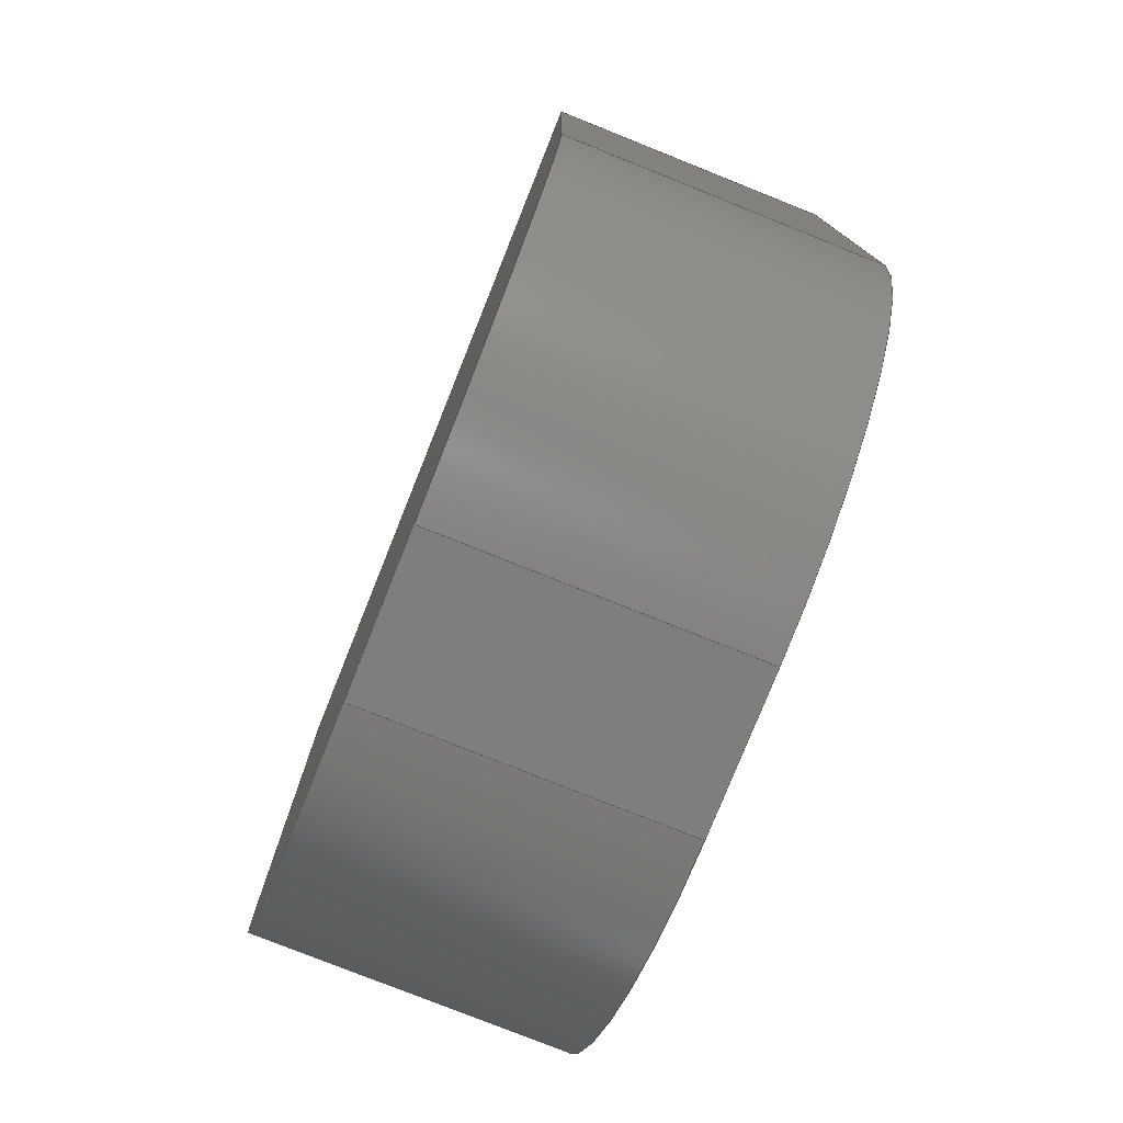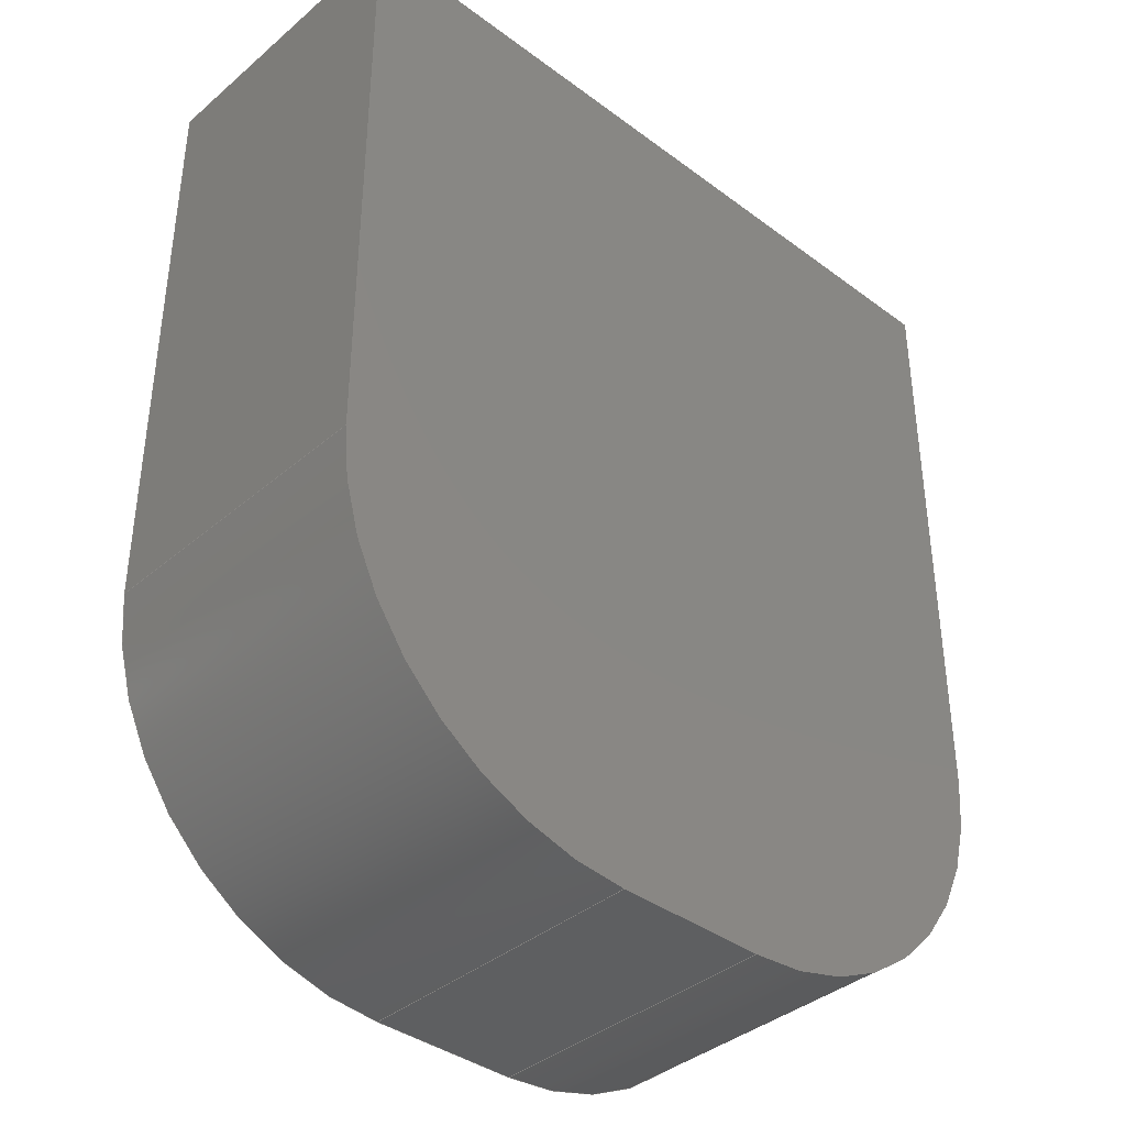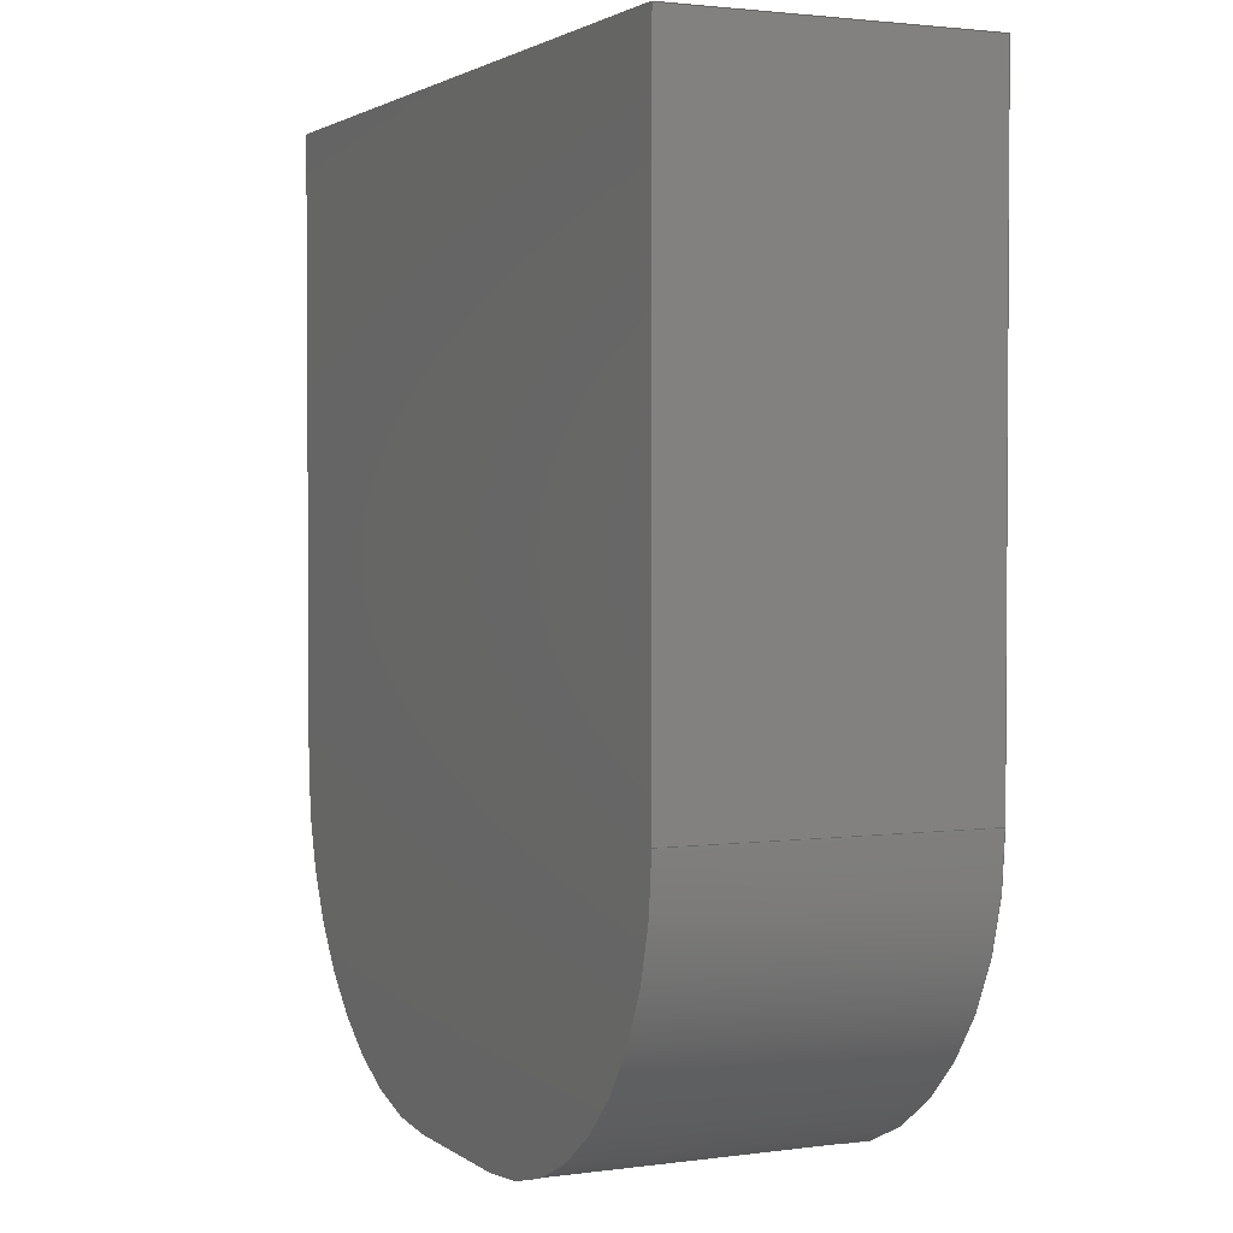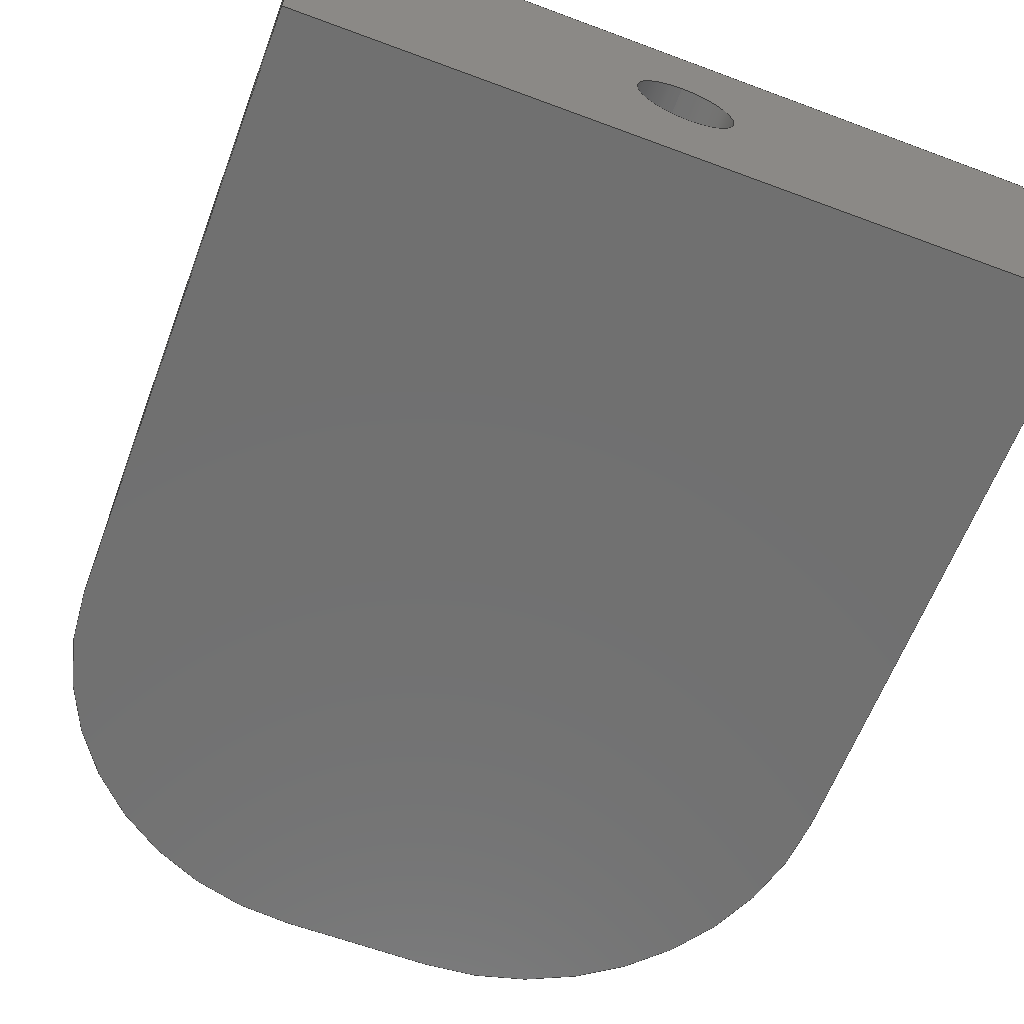
<metadata>
{"format":"step","ext":"step","renderer":"f3d","projection":"perspective","resolution":1024,"background":"white","views":[{"elev":-77.9,"azim":-111.8,"up":"+Y"},{"elev":-38.3,"azim":-43.2,"up":"+Y"},{"elev":2.2,"azim":64.7,"up":"+Y"},{"elev":-62.5,"azim":159.3,"up":"+Z"}]}
</metadata>
<code>
ISO-10303-21;
DATA;
#1=(NAMED_UNIT(*)PLANE_ANGLE_UNIT()SI_UNIT($,.RADIAN.));
#2=PLANE_ANGLE_MEASURE_WITH_UNIT(PLANE_ANGLE_MEASURE(0.01745),#1);
#3=(CONVERSION_BASED_UNIT('DEGREE',#2)NAMED_UNIT(#4)PLANE_ANGLE_UNIT());
#4=DIMENSIONAL_EXPONENTS(0,0,0,0,0,0,0);
#5=(NAMED_UNIT(*)SI_UNIT($,.STERADIAN.)SOLID_ANGLE_UNIT());
#6=(LENGTH_UNIT()NAMED_UNIT(*)SI_UNIT(.MILLI.,.METRE.));
#7=LENGTH_MEASURE_WITH_UNIT(LENGTH_MEASURE(25.4),#6);
#8=(CONVERSION_BASED_UNIT('INCH',#7)LENGTH_UNIT()NAMED_UNIT(#9));
#9=DIMENSIONAL_EXPONENTS(1,0,0,0,0,0,0);
#10=UNCERTAINTY_MEASURE_WITH_UNIT(LENGTH_MEASURE(1e-05),#8,'DISTANCE_ACCURACY_VALUE','Maximum Tolerance applied to model');
#11=(GEOMETRIC_REPRESENTATION_CONTEXT(3)GLOBAL_UNCERTAINTY_ASSIGNED_CONTEXT((#10))GLOBAL_UNIT_ASSIGNED_CONTEXT((#8,#3,#5))REPRESENTATION_CONTEXT('','fe7dd308137a192ef6c7fd76ee3ainf-1206-1ubwjbf'));
#12=CARTESIAN_POINT('',(0,0,0));
#13=DIRECTION('',(0,0,1));
#14=DIRECTION('',(1,0,0));
#15=AXIS2_PLACEMENT_3D('',#12,#13,#14);
#16=(NAMED_UNIT(*)PLANE_ANGLE_UNIT()SI_UNIT($,.RADIAN.));
#17=PLANE_ANGLE_MEASURE_WITH_UNIT(PLANE_ANGLE_MEASURE(0.01745),#16);
#18=(CONVERSION_BASED_UNIT('DEGREE',#17)NAMED_UNIT(#19)PLANE_ANGLE_UNIT());
#19=DIMENSIONAL_EXPONENTS(0,0,0,0,0,0,0);
#20=(NAMED_UNIT(*)SI_UNIT($,.STERADIAN.)SOLID_ANGLE_UNIT());
#21=(LENGTH_UNIT()NAMED_UNIT(*)SI_UNIT(.MILLI.,.METRE.));
#22=LENGTH_MEASURE_WITH_UNIT(LENGTH_MEASURE(25.4),#21);
#23=(CONVERSION_BASED_UNIT('INCH',#22)LENGTH_UNIT()NAMED_UNIT(#24));
#24=DIMENSIONAL_EXPONENTS(1,0,0,0,0,0,0);
#25=UNCERTAINTY_MEASURE_WITH_UNIT(LENGTH_MEASURE(1e-05),#23,'DISTANCE_ACCURACY_VALUE','Maximum Tolerance applied to model');
#26=(GEOMETRIC_REPRESENTATION_CONTEXT(3)GLOBAL_UNCERTAINTY_ASSIGNED_CONTEXT((#25))GLOBAL_UNIT_ASSIGNED_CONTEXT((#23,#18,#20))REPRESENTATION_CONTEXT('','Default'));
#27=CARTESIAN_POINT('',(0,0,0));
#28=DIRECTION('',(0,0,1));
#29=DIRECTION('',(1,0,0));
#30=AXIS2_PLACEMENT_3D('',#27,#28,#29);
#31=CARTESIAN_POINT('',(0,0,0));
#32=DIRECTION('',(0,0,1));
#33=DIRECTION('',(1,0,-0));
#34=AXIS2_PLACEMENT_3D('',#31,#32,#33);
#35=ITEM_DEFINED_TRANSFORMATION('','',#34,#30);
#36=(REPRESENTATION_RELATIONSHIP('','',#315,#329)REPRESENTATION_RELATIONSHIP_WITH_TRANSFORMATION(#35)SHAPE_REPRESENTATION_RELATIONSHIP());
#37=NEXT_ASSEMBLY_USAGE_OCCURRENCE('Default_1','Default','Default',#333,#325,$);
#38=PRODUCT_DEFINITION_SHAPE('','',#37);
#39=CONTEXT_DEPENDENT_SHAPE_REPRESENTATION(#36,#38);
#40=CARTESIAN_POINT('',(0.25,2.9,0.25));
#41=DIRECTION('',(1,0,0));
#42=DIRECTION('',(-0,1,0));
#43=AXIS2_PLACEMENT_3D('',#40,#41,#42);
#44=PLANE('',#43);
#45=CARTESIAN_POINT('',(0.25,2.9,-0.25));
#46=VERTEX_POINT('',#45);
#47=CARTESIAN_POINT('',(0.25,1.9,-0.25));
#48=VERTEX_POINT('',#47);
#49=CARTESIAN_POINT('',(0.25,2.9,-0.25));
#50=DIRECTION('',(0,-1,0));
#51=VECTOR('',#50,1);
#52=LINE('',#49,#51);
#53=EDGE_CURVE('',#46,#48,#52,.T.);
#54=ORIENTED_EDGE('',*,*,#53,.T.);
#55=CARTESIAN_POINT('',(0.25,1.9,0.25));
#56=VERTEX_POINT('',#55);
#57=CARTESIAN_POINT('',(0.25,1.9,-0.25));
#58=DIRECTION('',(-0,-0,1));
#59=VECTOR('',#58,0.5);
#60=LINE('',#57,#59);
#61=EDGE_CURVE('',#48,#56,#60,.T.);
#62=ORIENTED_EDGE('',*,*,#61,.T.);
#63=CARTESIAN_POINT('',(0.25,2.9,0.25));
#64=VERTEX_POINT('',#63);
#65=CARTESIAN_POINT('',(0.25,2.9,0.25));
#66=DIRECTION('',(0,-1,0));
#67=VECTOR('',#66,1);
#68=LINE('',#65,#67);
#69=EDGE_CURVE('',#64,#56,#68,.T.);
#70=ORIENTED_EDGE('',*,*,#69,.F.);
#71=CARTESIAN_POINT('',(0.25,2.9,0.25));
#72=DIRECTION('',(0,0,-1));
#73=VECTOR('',#72,0.5);
#74=LINE('',#71,#73);
#75=EDGE_CURVE('',#64,#46,#74,.T.);
#76=ORIENTED_EDGE('',*,*,#75,.T.);
#77=EDGE_LOOP('',(#54,#62,#70,#76));
#78=FACE_BOUND('',#77,.T.);
#79=ADVANCED_FACE('',(#78),#44,.F.);
#80=CARTESIAN_POINT('',(0.25,1.4,0.25));
#81=DIRECTION('',(0,1,0));
#82=DIRECTION('',(0,0,1));
#83=AXIS2_PLACEMENT_3D('',#80,#81,#82);
#84=PLANE('',#83);
#85=CARTESIAN_POINT('',(0.75,1.4,-0.25));
#86=VERTEX_POINT('',#85);
#87=CARTESIAN_POINT('',(1,1.4,-0.25));
#88=VERTEX_POINT('',#87);
#89=CARTESIAN_POINT('',(0.75,1.4,-0.25));
#90=DIRECTION('',(1,0,-0));
#91=VECTOR('',#90,0.25);
#92=LINE('',#89,#91);
#93=EDGE_CURVE('',#86,#88,#92,.T.);
#94=ORIENTED_EDGE('',*,*,#93,.T.);
#95=CARTESIAN_POINT('',(1,1.4,0.25));
#96=VERTEX_POINT('',#95);
#97=CARTESIAN_POINT('',(1,1.4,-0.25));
#98=DIRECTION('',(-0,-0,1));
#99=VECTOR('',#98,0.5);
#100=LINE('',#97,#99);
#101=EDGE_CURVE('',#88,#96,#100,.T.);
#102=ORIENTED_EDGE('',*,*,#101,.T.);
#103=CARTESIAN_POINT('',(0.75,1.4,0.25));
#104=VERTEX_POINT('',#103);
#105=CARTESIAN_POINT('',(0.75,1.4,0.25));
#106=DIRECTION('',(1,0,-0));
#107=VECTOR('',#106,0.25);
#108=LINE('',#105,#107);
#109=EDGE_CURVE('',#104,#96,#108,.T.);
#110=ORIENTED_EDGE('',*,*,#109,.F.);
#111=CARTESIAN_POINT('',(0.75,1.4,0.25));
#112=DIRECTION('',(0,0,-1));
#113=VECTOR('',#112,0.5);
#114=LINE('',#111,#113);
#115=EDGE_CURVE('',#104,#86,#114,.T.);
#116=ORIENTED_EDGE('',*,*,#115,.T.);
#117=EDGE_LOOP('',(#94,#102,#110,#116));
#118=FACE_BOUND('',#117,.T.);
#119=ADVANCED_FACE('',(#118),#84,.F.);
#120=CARTESIAN_POINT('',(1.5,2.9,0.25));
#121=DIRECTION('',(-1,0,0));
#122=DIRECTION('',(0,0,1));
#123=AXIS2_PLACEMENT_3D('',#120,#121,#122);
#124=PLANE('',#123);
#125=CARTESIAN_POINT('',(1.5,1.9,0.25));
#126=VERTEX_POINT('',#125);
#127=CARTESIAN_POINT('',(1.5,2.9,0.25));
#128=VERTEX_POINT('',#127);
#129=CARTESIAN_POINT('',(1.5,1.9,0.25));
#130=DIRECTION('',(0,1,0));
#131=VECTOR('',#130,1);
#132=LINE('',#129,#131);
#133=EDGE_CURVE('',#126,#128,#132,.T.);
#134=ORIENTED_EDGE('',*,*,#133,.F.);
#135=CARTESIAN_POINT('',(1.5,1.9,-0.25));
#136=VERTEX_POINT('',#135);
#137=CARTESIAN_POINT('',(1.5,1.9,0.25));
#138=DIRECTION('',(0,0,-1));
#139=VECTOR('',#138,0.5);
#140=LINE('',#137,#139);
#141=EDGE_CURVE('',#126,#136,#140,.T.);
#142=ORIENTED_EDGE('',*,*,#141,.T.);
#143=CARTESIAN_POINT('',(1.5,2.9,-0.25));
#144=VERTEX_POINT('',#143);
#145=CARTESIAN_POINT('',(1.5,1.9,-0.25));
#146=DIRECTION('',(0,1,0));
#147=VECTOR('',#146,1);
#148=LINE('',#145,#147);
#149=EDGE_CURVE('',#136,#144,#148,.T.);
#150=ORIENTED_EDGE('',*,*,#149,.T.);
#151=CARTESIAN_POINT('',(1.5,2.9,0.25));
#152=DIRECTION('',(0,0,-1));
#153=VECTOR('',#152,0.5);
#154=LINE('',#151,#153);
#155=EDGE_CURVE('',#128,#144,#154,.T.);
#156=ORIENTED_EDGE('',*,*,#155,.F.);
#157=EDGE_LOOP('',(#134,#142,#150,#156));
#158=FACE_BOUND('',#157,.T.);
#159=ADVANCED_FACE('',(#158),#124,.F.);
#160=CARTESIAN_POINT('',(0.25,2.9,0.25));
#161=DIRECTION('',(0,-1,0));
#162=DIRECTION('',(0,0,-1));
#163=AXIS2_PLACEMENT_3D('',#160,#161,#162);
#164=PLANE('',#163);
#165=CARTESIAN_POINT('',(0.875,2.9,0.08));
#166=VERTEX_POINT('',#165);
#167=CARTESIAN_POINT('',(0.875,2.9,0));
#168=DIRECTION('',(0,1,0));
#169=DIRECTION('',(0,-0,1));
#170=AXIS2_PLACEMENT_3D('',#167,#168,#169);
#171=CIRCLE('',#170,0.08);
#172=EDGE_CURVE('',#166,#166,#171,.T.);
#173=ORIENTED_EDGE('',*,*,#172,.F.);
#174=EDGE_LOOP('',(#173));
#175=FACE_BOUND('',#174,.T.);
#176=CARTESIAN_POINT('',(1.5,2.9,-0.25));
#177=DIRECTION('',(-1,0,0));
#178=VECTOR('',#177,1.25);
#179=LINE('',#176,#178);
#180=EDGE_CURVE('',#144,#46,#179,.T.);
#181=ORIENTED_EDGE('',*,*,#180,.T.);
#182=ORIENTED_EDGE('',*,*,#75,.F.);
#183=CARTESIAN_POINT('',(1.5,2.9,0.25));
#184=DIRECTION('',(-1,0,0));
#185=VECTOR('',#184,1.25);
#186=LINE('',#183,#185);
#187=EDGE_CURVE('',#128,#64,#186,.T.);
#188=ORIENTED_EDGE('',*,*,#187,.F.);
#189=ORIENTED_EDGE('',*,*,#155,.T.);
#190=EDGE_LOOP('',(#181,#182,#188,#189));
#191=FACE_BOUND('',#190,.T.);
#192=ADVANCED_FACE('',(#175,#191),#164,.F.);
#193=CARTESIAN_POINT('',(0.25,1.4,0.25));
#194=DIRECTION('',(0,0,1));
#195=DIRECTION('',(1,0,0));
#196=AXIS2_PLACEMENT_3D('',#193,#194,#195);
#197=PLANE('',#196);
#198=ORIENTED_EDGE('',*,*,#109,.T.);
#199=CARTESIAN_POINT('',(1,1.9,0.25));
#200=DIRECTION('',(0,0,1));
#201=DIRECTION('',(1,0,-0));
#202=AXIS2_PLACEMENT_3D('',#199,#200,#201);
#203=CIRCLE('',#202,0.5);
#204=EDGE_CURVE('',#96,#126,#203,.T.);
#205=ORIENTED_EDGE('',*,*,#204,.T.);
#206=ORIENTED_EDGE('',*,*,#133,.T.);
#207=ORIENTED_EDGE('',*,*,#187,.T.);
#208=ORIENTED_EDGE('',*,*,#69,.T.);
#209=CARTESIAN_POINT('',(0.75,1.9,0.25));
#210=DIRECTION('',(0,0,1));
#211=DIRECTION('',(1,0,-0));
#212=AXIS2_PLACEMENT_3D('',#209,#210,#211);
#213=CIRCLE('',#212,0.5);
#214=EDGE_CURVE('',#56,#104,#213,.T.);
#215=ORIENTED_EDGE('',*,*,#214,.T.);
#216=EDGE_LOOP('',(#198,#205,#206,#207,#208,#215));
#217=FACE_BOUND('',#216,.T.);
#218=ADVANCED_FACE('',(#217),#197,.T.);
#219=CARTESIAN_POINT('',(0.25,1.4,-0.25));
#220=DIRECTION('',(0,0,1));
#221=DIRECTION('',(1,0,0));
#222=AXIS2_PLACEMENT_3D('',#219,#220,#221);
#223=PLANE('',#222);
#224=ORIENTED_EDGE('',*,*,#149,.F.);
#225=CARTESIAN_POINT('',(1,1.9,-0.25));
#226=DIRECTION('',(-0,-0,-1));
#227=DIRECTION('',(1,0,-0));
#228=AXIS2_PLACEMENT_3D('',#225,#226,#227);
#229=CIRCLE('',#228,0.5);
#230=EDGE_CURVE('',#136,#88,#229,.T.);
#231=ORIENTED_EDGE('',*,*,#230,.T.);
#232=ORIENTED_EDGE('',*,*,#93,.F.);
#233=CARTESIAN_POINT('',(0.75,1.9,-0.25));
#234=DIRECTION('',(-0,-0,-1));
#235=DIRECTION('',(1,0,-0));
#236=AXIS2_PLACEMENT_3D('',#233,#234,#235);
#237=CIRCLE('',#236,0.5);
#238=EDGE_CURVE('',#86,#48,#237,.T.);
#239=ORIENTED_EDGE('',*,*,#238,.T.);
#240=ORIENTED_EDGE('',*,*,#53,.F.);
#241=ORIENTED_EDGE('',*,*,#180,.F.);
#242=EDGE_LOOP('',(#224,#231,#232,#239,#240,#241));
#243=FACE_BOUND('',#242,.T.);
#244=ADVANCED_FACE('',(#243),#223,.F.);
#245=CARTESIAN_POINT('',(1,1.9,0.25));
#246=DIRECTION('',(0,0,-1));
#247=DIRECTION('',(-1,0,0));
#248=AXIS2_PLACEMENT_3D('',#245,#246,#247);
#249=CYLINDRICAL_SURFACE('',#248,0.5);
#250=ORIENTED_EDGE('',*,*,#204,.F.);
#251=ORIENTED_EDGE('',*,*,#101,.F.);
#252=ORIENTED_EDGE('',*,*,#230,.F.);
#253=ORIENTED_EDGE('',*,*,#141,.F.);
#254=EDGE_LOOP('',(#250,#251,#252,#253));
#255=FACE_BOUND('',#254,.T.);
#256=ADVANCED_FACE('',(#255),#249,.T.);
#257=CARTESIAN_POINT('',(0.75,1.9,0.25));
#258=DIRECTION('',(0,0,-1));
#259=DIRECTION('',(-1,0,0));
#260=AXIS2_PLACEMENT_3D('',#257,#258,#259);
#261=CYLINDRICAL_SURFACE('',#260,0.5);
#262=ORIENTED_EDGE('',*,*,#214,.F.);
#263=ORIENTED_EDGE('',*,*,#61,.F.);
#264=ORIENTED_EDGE('',*,*,#238,.F.);
#265=ORIENTED_EDGE('',*,*,#115,.F.);
#266=EDGE_LOOP('',(#262,#263,#264,#265));
#267=FACE_BOUND('',#266,.T.);
#268=ADVANCED_FACE('',(#267),#261,.T.);
#269=CARTESIAN_POINT('',(0.875,2.4,0));
#270=DIRECTION('',(0,1,0));
#271=DIRECTION('',(0,-0,1));
#272=AXIS2_PLACEMENT_3D('',#269,#270,#271);
#273=CYLINDRICAL_SURFACE('',#272,0.08);
#274=CARTESIAN_POINT('',(0.875,2.4,0.08));
#275=VERTEX_POINT('',#274);
#276=CARTESIAN_POINT('',(0.875,2.9,0.08));
#277=DIRECTION('',(-0,-1,-0));
#278=VECTOR('',#277,0.5);
#279=LINE('',#276,#278);
#280=EDGE_CURVE('',#166,#275,#279,.T.);
#281=ORIENTED_EDGE('',*,*,#280,.F.);
#282=ORIENTED_EDGE('',*,*,#172,.T.);
#283=ORIENTED_EDGE('',*,*,#280,.T.);
#284=CARTESIAN_POINT('',(0.875,2.4,0));
#285=DIRECTION('',(0,1,0));
#286=DIRECTION('',(0,-0,1));
#287=AXIS2_PLACEMENT_3D('',#284,#285,#286);
#288=CIRCLE('',#287,0.08);
#289=EDGE_CURVE('',#275,#275,#288,.T.);
#290=ORIENTED_EDGE('',*,*,#289,.F.);
#291=EDGE_LOOP('',(#281,#282,#283,#290));
#292=FACE_BOUND('',#291,.T.);
#293=ADVANCED_FACE('',(#292),#273,.F.);
#294=CARTESIAN_POINT('',(0.875,2.4,0));
#295=DIRECTION('',(0,1,0));
#296=DIRECTION('',(0,0,1));
#297=AXIS2_PLACEMENT_3D('',#294,#295,#296);
#298=PLANE('',#297);
#299=ORIENTED_EDGE('',*,*,#289,.T.);
#300=EDGE_LOOP('',(#299));
#301=FACE_BOUND('',#300,.T.);
#302=ADVANCED_FACE('',(#301),#298,.T.);
#303=CLOSED_SHELL('',(#79,#119,#159,#192,#218,#244,#256,#268,#293,#302));
#304=MANIFOLD_SOLID_BREP('',#303);
#305=DRAUGHTING_PRE_DEFINED_COLOUR('white');
#306=FILL_AREA_STYLE_COLOUR('',#305);
#307=SURFACE_STYLE_TRANSPARENT(0.702);
#308=SURFACE_STYLE_RENDERING_WITH_PROPERTIES(.CONSTANT_SHADING.,#305,(#307));
#309=FILL_AREA_STYLE('',(#306));
#310=SURFACE_STYLE_FILL_AREA(#309);
#311=SURFACE_SIDE_STYLE('',(#310,#308));
#312=SURFACE_STYLE_USAGE(.BOTH.,#311);
#313=PRESENTATION_STYLE_ASSIGNMENT((#312));
#314=STYLED_ITEM('',(#313),#304);
#315=SHAPE_REPRESENTATION('Default',(#30),#26);
#316=ADVANCED_BREP_SHAPE_REPRESENTATION('Default',(#304),#26);
#317=SHAPE_REPRESENTATION_RELATIONSHIP('','',#315,#316);
#318=APPLICATION_CONTEXT('data for automotive mechanical design processes');
#319=APPLICATION_PROTOCOL_DEFINITION('international standard','automotive_design',1994,#318);
#320=PRODUCT_CONTEXT('',#318,'mechanical');
#321=PRODUCT_DEFINITION_CONTEXT('part definition',#318,'design');
#322=PRODUCT('Default','Default','',(#320));
#323=PRODUCT_RELATED_PRODUCT_CATEGORY('part','',(#322));
#324=PRODUCT_DEFINITION_FORMATION_WITH_SPECIFIED_SOURCE('','',#322,.NOT_KNOWN.);
#325=PRODUCT_DEFINITION('design','',#324,#321);
#326=PRODUCT_DEFINITION_SHAPE('','',#325);
#327=SHAPE_DEFINITION_REPRESENTATION(#326,#315);
#328=DRAUGHTING_MODEL('',(),#26);
#329=SHAPE_REPRESENTATION('fe7dd308137a192ef6c7fd76ee3ainf-1206-1ubwjbf',(#15,#34),#11);
#330=PRODUCT('fe7dd308137a192ef6c7fd76ee3ainf-1206-1ubwjbf','fe7dd308137a192ef6c7fd76ee3ainf-1206-1ubwjbf','',(#320));
#331=PRODUCT_RELATED_PRODUCT_CATEGORY('part','',(#330));
#332=PRODUCT_DEFINITION_FORMATION_WITH_SPECIFIED_SOURCE('','',#330,.NOT_KNOWN.);
#333=PRODUCT_DEFINITION('design','',#332,#321);
#334=PRODUCT_DEFINITION_SHAPE('','',#333);
#335=SHAPE_DEFINITION_REPRESENTATION(#334,#329);
#336=DRAUGHTING_MODEL('',(),#11);
#337=MECHANICAL_DESIGN_GEOMETRIC_PRESENTATION_REPRESENTATION('',(#314),#11);
ENDSEC;
END-ISO-10303-21;

</code>
